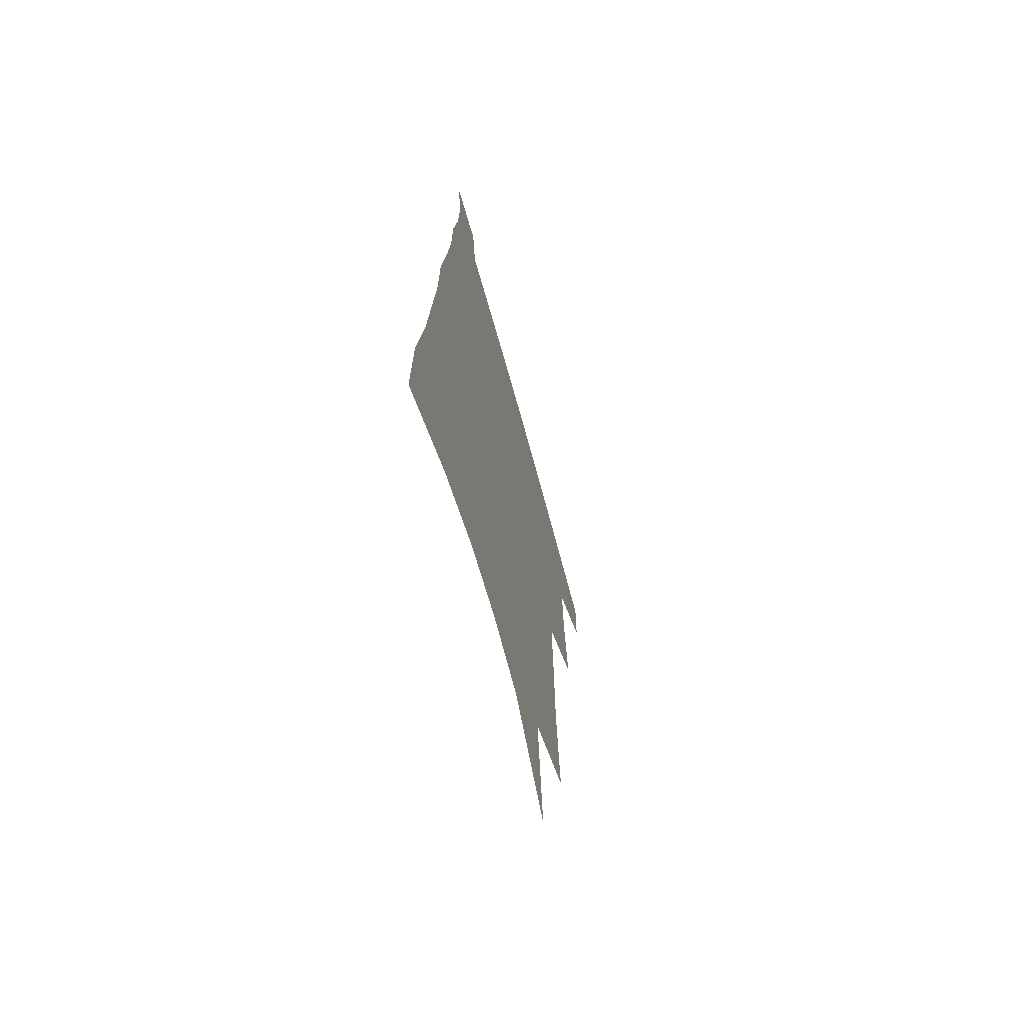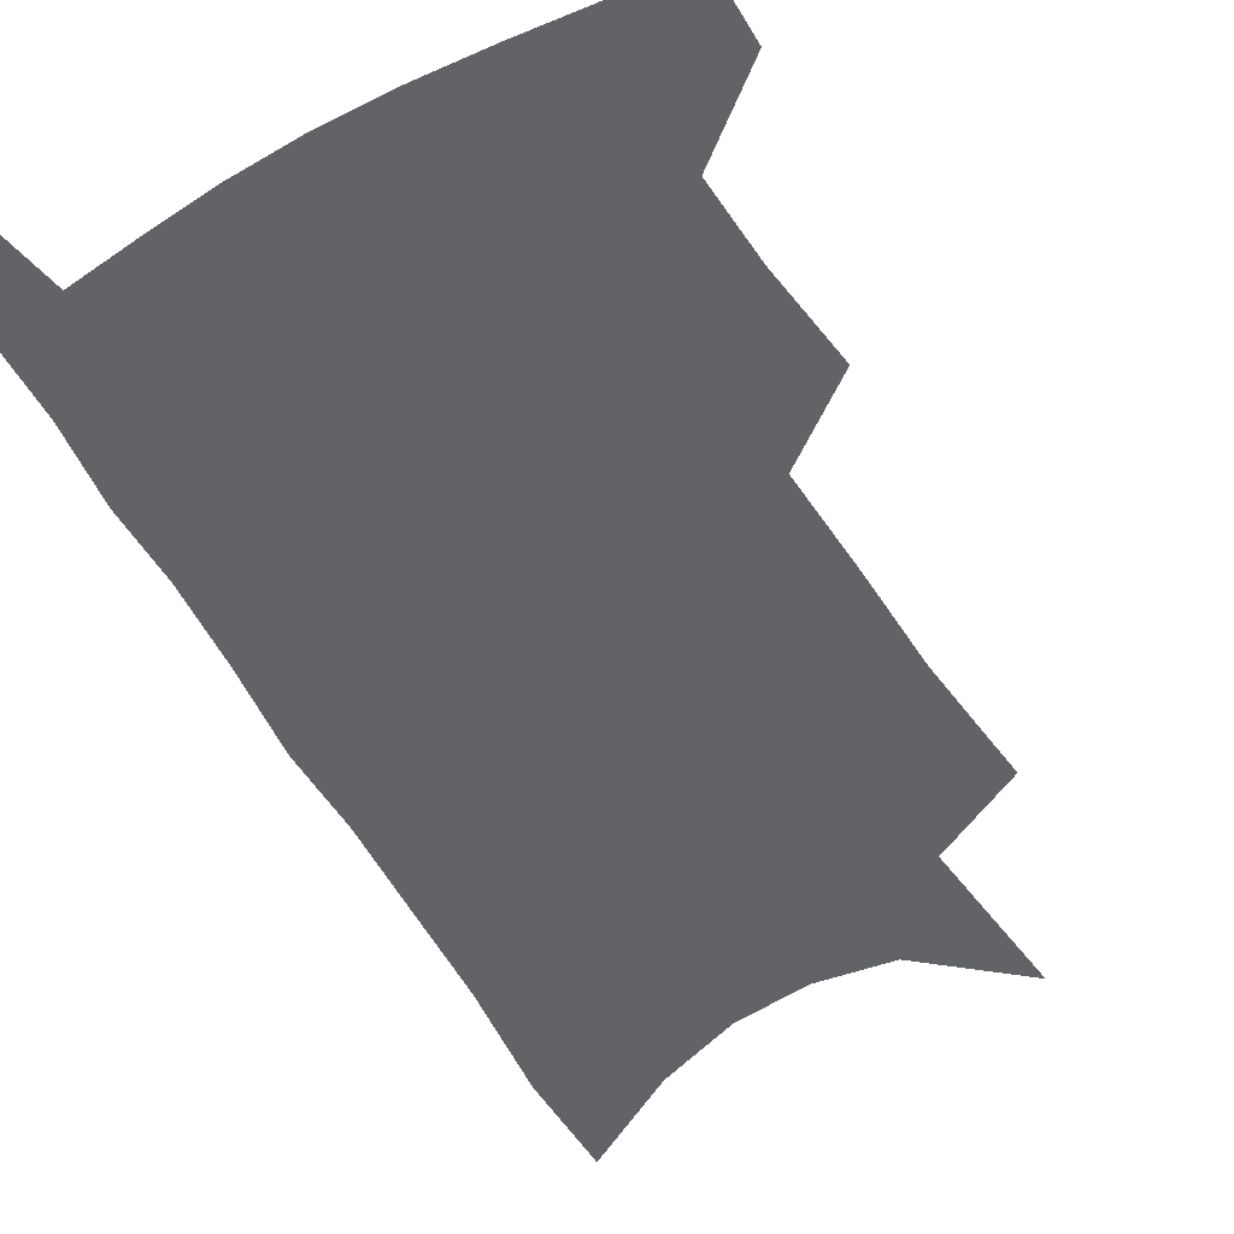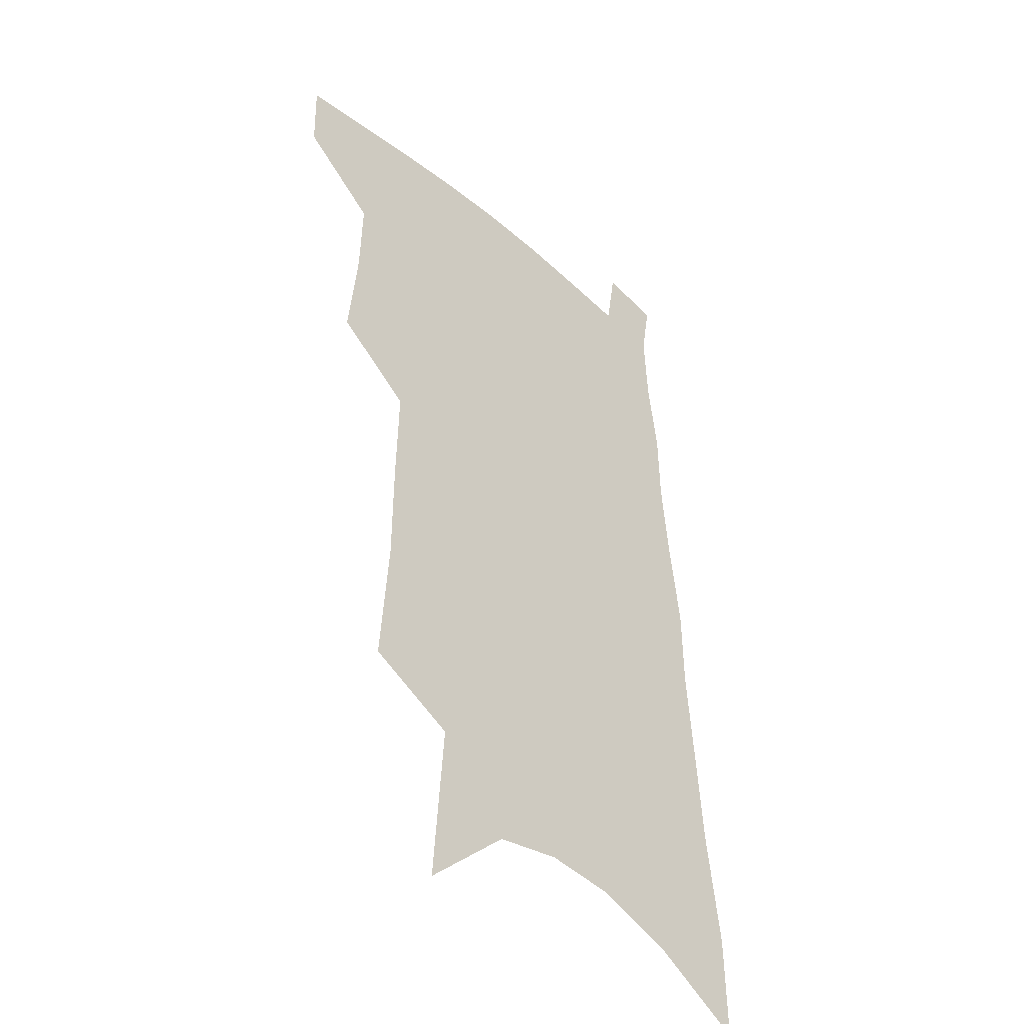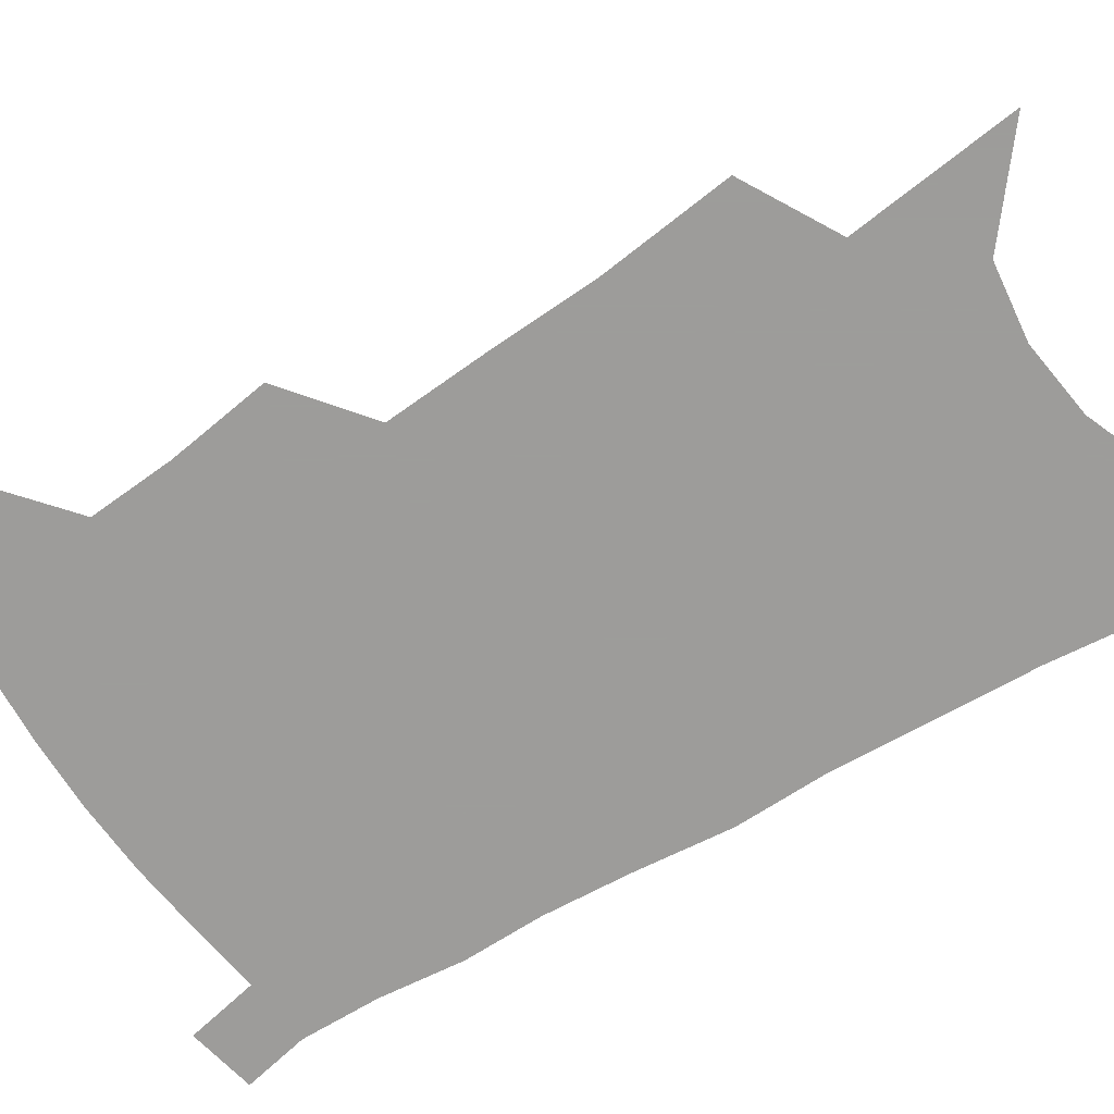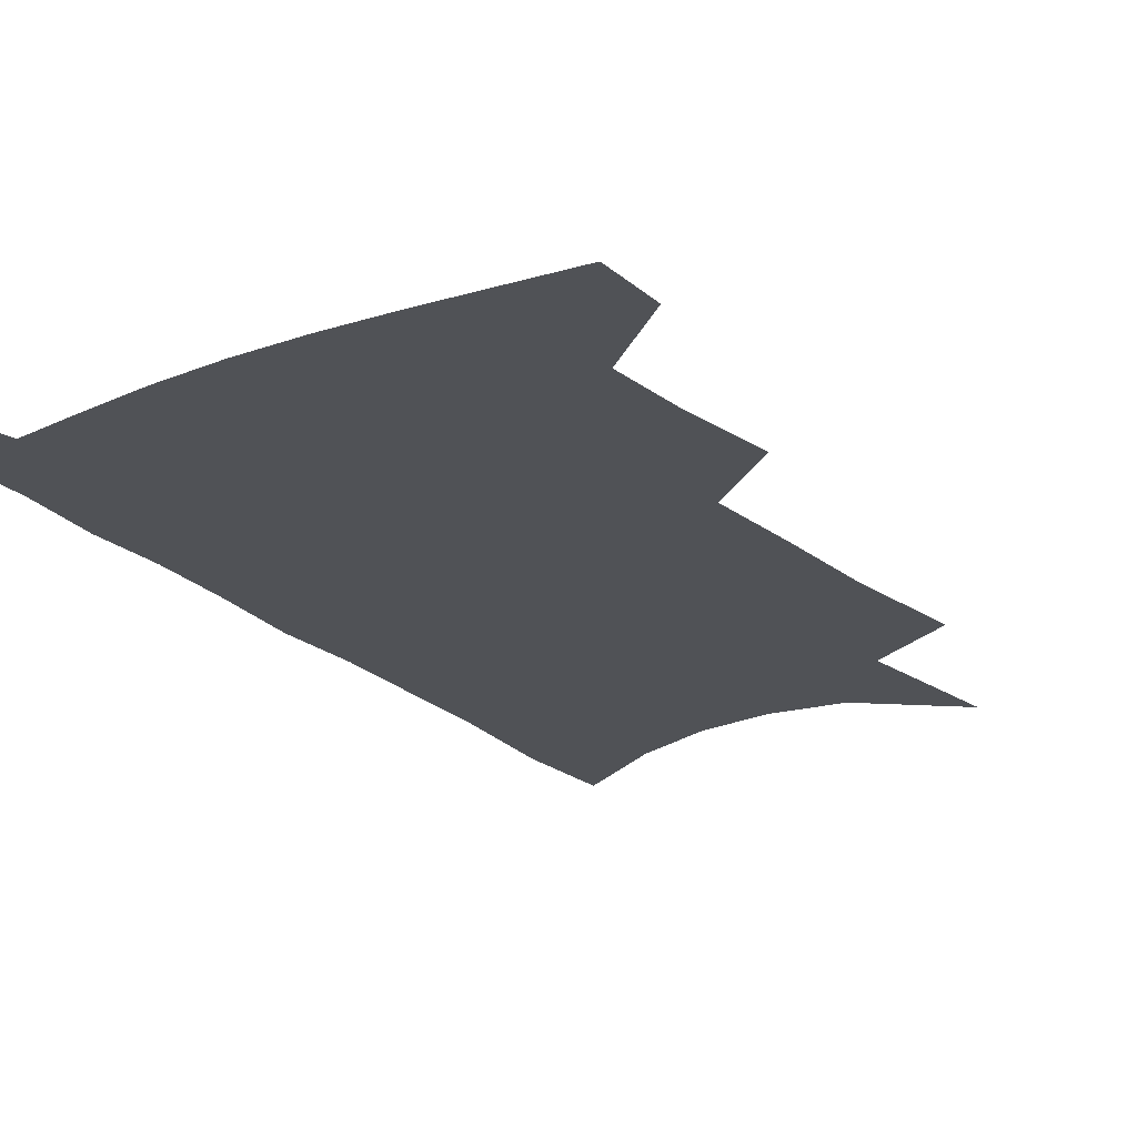
<metadata>
{"format":"obj","ext":"obj","renderer":"f3d","projection":"perspective","resolution":1024,"background":"white","views":[{"elev":-68.7,"azim":105.3,"up":"+Y"},{"elev":-50.9,"azim":-149.3,"up":"+Z"},{"elev":-40.4,"azim":-46.0,"up":"+Y"},{"elev":-70.3,"azim":-56.0,"up":"+Z"},{"elev":-21.0,"azim":-145.3,"up":"+Z"}]}
</metadata>
<code>
v 500.3 474.1 0
v 499.8 499.7 0
v 524.2 386.6 0
v 527.9 422.2 0
v 528.8 451.6 0
v 528.1 477.3 0
v 525.2 502.6 0
v 548.1 245 0
v 551.6 291.3 0
v 552 328.6 0
v 552.9 365.2 0
v 554.4 399.3 0
v 554 427.1 0
v 554.7 454.8 0
v 553.2 479.6 0
v 550.3 505.4 0
v 576.3 169.4 0
v 580.7 228.1 0
v 579.4 266.3 0
v 581.1 310.2 0
v 579.8 342.3 0
v 579.3 373.9 0
v 580.1 405.6 0
v 580.3 432.8 0
v 580 457.3 0
v 579.1 481 0
v 575.8 507.5 0
v 608.7 197.7 0
v 607.5 239.8 0
v 605.6 274.5 0
v 605.4 316.6 0
v 604.2 347.9 0
v 603.9 380.1 0
v 603.7 408.3 0
v 603.7 434.5 0
v 603.6 458.4 0
v 603.4 482 0
v 601.2 508.4 0
v 635.1 201.9 0
v 632.9 244 0
v 630.9 281.2 0
v 629.2 317.7 0
v 627.8 352 0
v 627.1 380.9 0
v 626.6 409.3 0
v 626.3 436.6 0
v 626.8 458.9 0
v 627.3 482 0
v 626.7 507.5 0
v 662.1 199.2 0
v 659.3 239.4 0
v 656.3 278.6 0
v 653.3 317 0
v 651.8 348.7 0
v 651 377.7 0
v 650.3 405.6 0
v 649.1 433.9 0
v 649.5 458.1 0
v 650.5 481.6 0
v 652.6 505 0
v 691.9 188.5 0
v 686.8 232.9 0
v 683.4 271.4 0
v 681.3 306.3 0
v 678.1 340.8 0
v 676.5 371.7 0
v 674.7 401.3 0
v 673.3 429.3 0
v 673.6 454.6 0
v 673.5 479.6 0
v 676.5 502.3 0
v 680.7 527.4 0
v 727.7 167.4 0
v 726.9 205.6 0
v 721.1 248.1 0
v 718.1 284.9 0
v 715 320.1 0
v 714.5 351.3 0
v 709.9 385 0
v 706.7 415.9 0
v 706.1 443.4 0
v 701.9 472.9 0
v 700.5 500.3 0
v 704.3 523.1 0
f 5 6 1
f 1 6 2
f 6 7 2
f 11 12 3
f 3 12 4
f 12 13 4
f 4 13 5
f 13 14 5
f 5 14 6
f 14 15 6
f 6 15 7
f 15 16 7
f 18 19 8
f 8 19 9
f 19 20 9
f 9 20 10
f 20 21 10
f 10 21 11
f 21 22 11
f 11 22 12
f 22 23 12
f 12 23 13
f 23 24 13
f 13 24 14
f 24 25 14
f 14 25 15
f 25 26 15
f 15 26 16
f 26 27 16
f 17 28 18
f 28 29 18
f 18 29 19
f 29 30 19
f 19 30 20
f 30 31 20
f 20 31 21
f 31 32 21
f 21 32 22
f 32 33 22
f 22 33 23
f 33 34 23
f 23 34 24
f 34 35 24
f 24 35 25
f 35 36 25
f 25 36 26
f 36 37 26
f 26 37 27
f 37 38 27
f 28 39 29
f 39 40 29
f 29 40 30
f 40 41 30
f 30 41 31
f 41 42 31
f 31 42 32
f 42 43 32
f 32 43 33
f 43 44 33
f 33 44 34
f 44 45 34
f 34 45 35
f 45 46 35
f 35 46 36
f 46 47 36
f 36 47 37
f 47 48 37
f 37 48 38
f 48 49 38
f 39 50 40
f 50 51 40
f 40 51 41
f 51 52 41
f 41 52 42
f 52 53 42
f 42 53 43
f 53 54 43
f 43 54 44
f 54 55 44
f 44 55 45
f 55 56 45
f 45 56 46
f 56 57 46
f 46 57 47
f 57 58 47
f 47 58 48
f 58 59 48
f 48 59 49
f 59 60 49
f 50 61 51
f 61 62 51
f 51 62 52
f 62 63 52
f 52 63 53
f 63 64 53
f 53 64 54
f 64 65 54
f 54 65 55
f 65 66 55
f 55 66 56
f 66 67 56
f 56 67 57
f 67 68 57
f 57 68 58
f 68 69 58
f 58 69 59
f 69 70 59
f 59 70 60
f 70 71 60
f 61 73 62
f 73 74 62
f 62 74 63
f 74 75 63
f 63 75 64
f 75 76 64
f 64 76 65
f 76 77 65
f 65 77 66
f 77 78 66
f 66 78 67
f 78 79 67
f 67 79 68
f 79 80 68
f 68 80 69
f 80 81 69
f 69 81 70
f 81 82 70
f 70 82 71
f 82 83 71
f 71 83 72
f 83 84 72

</code>
